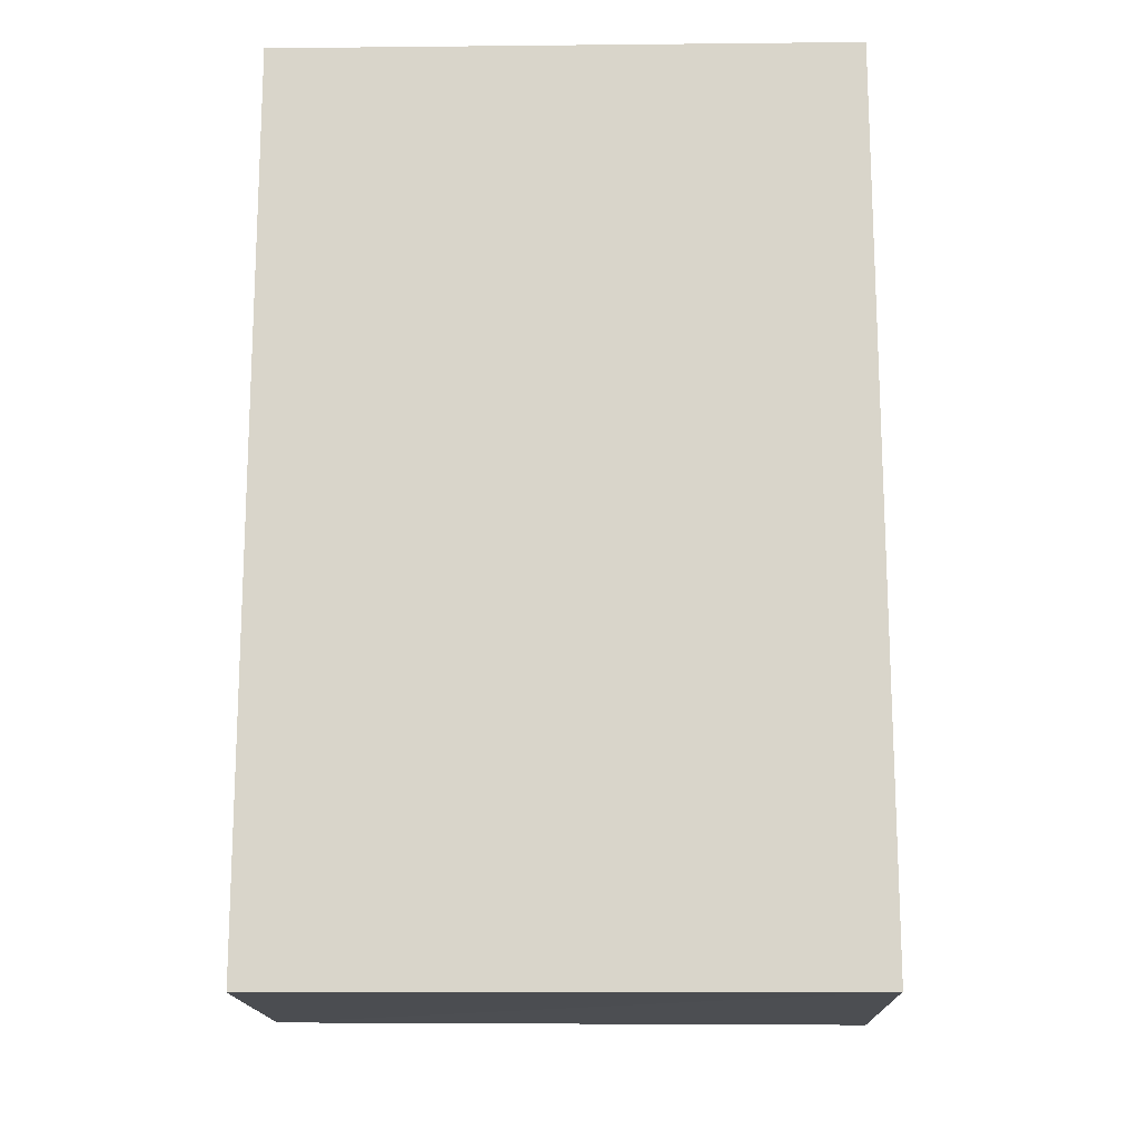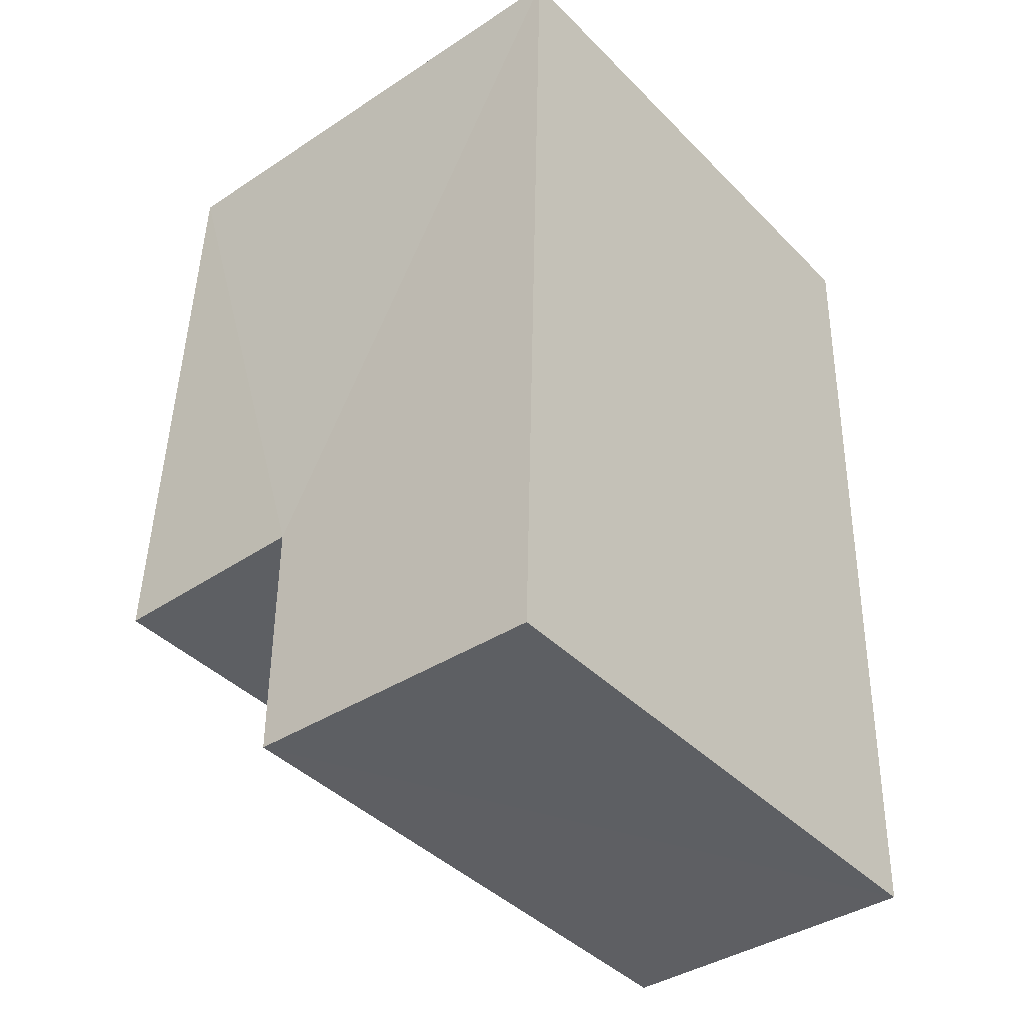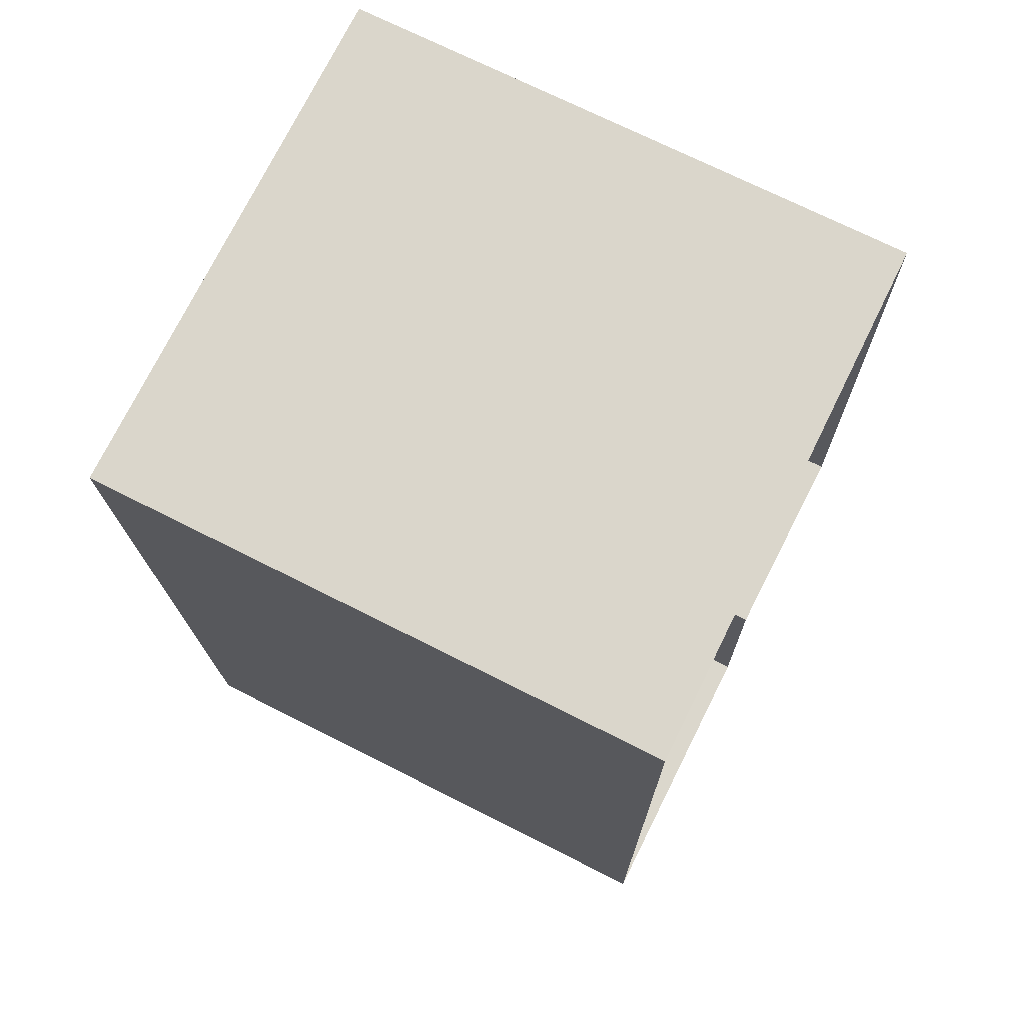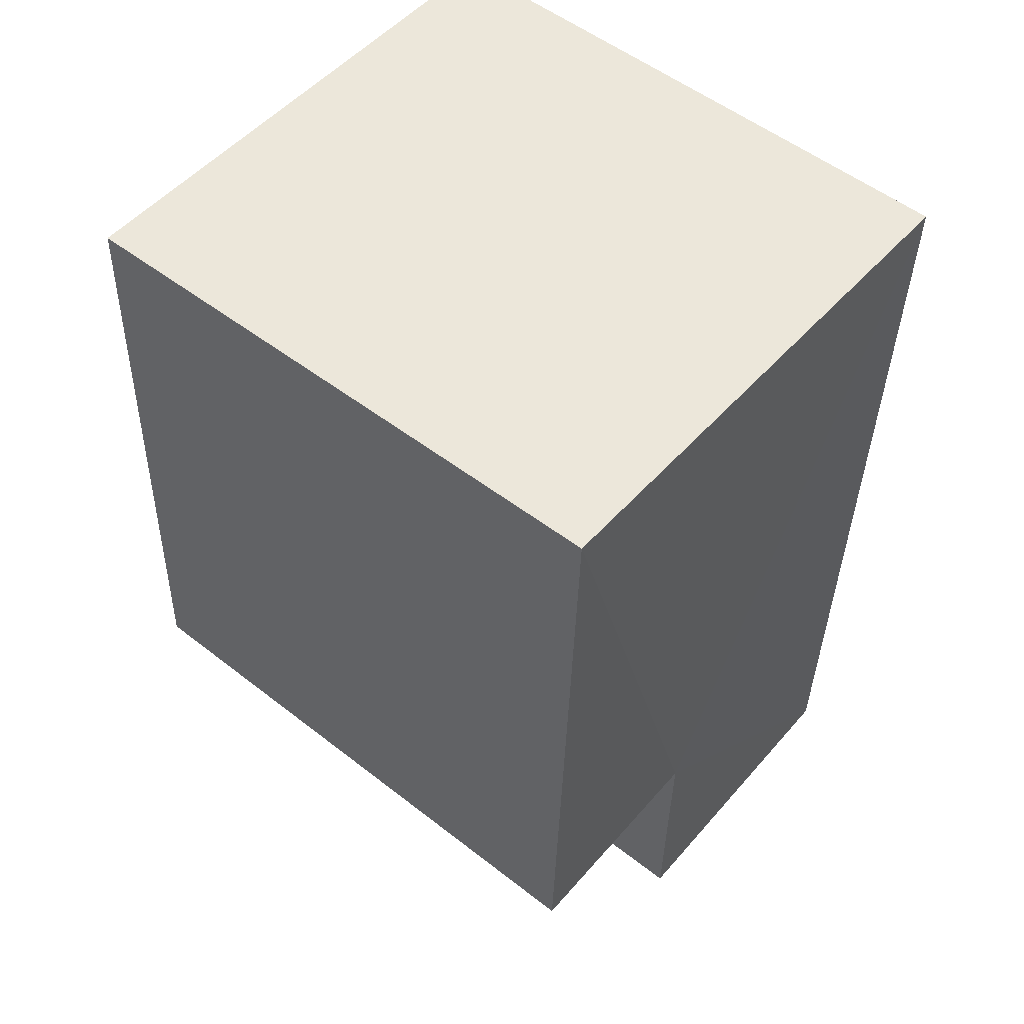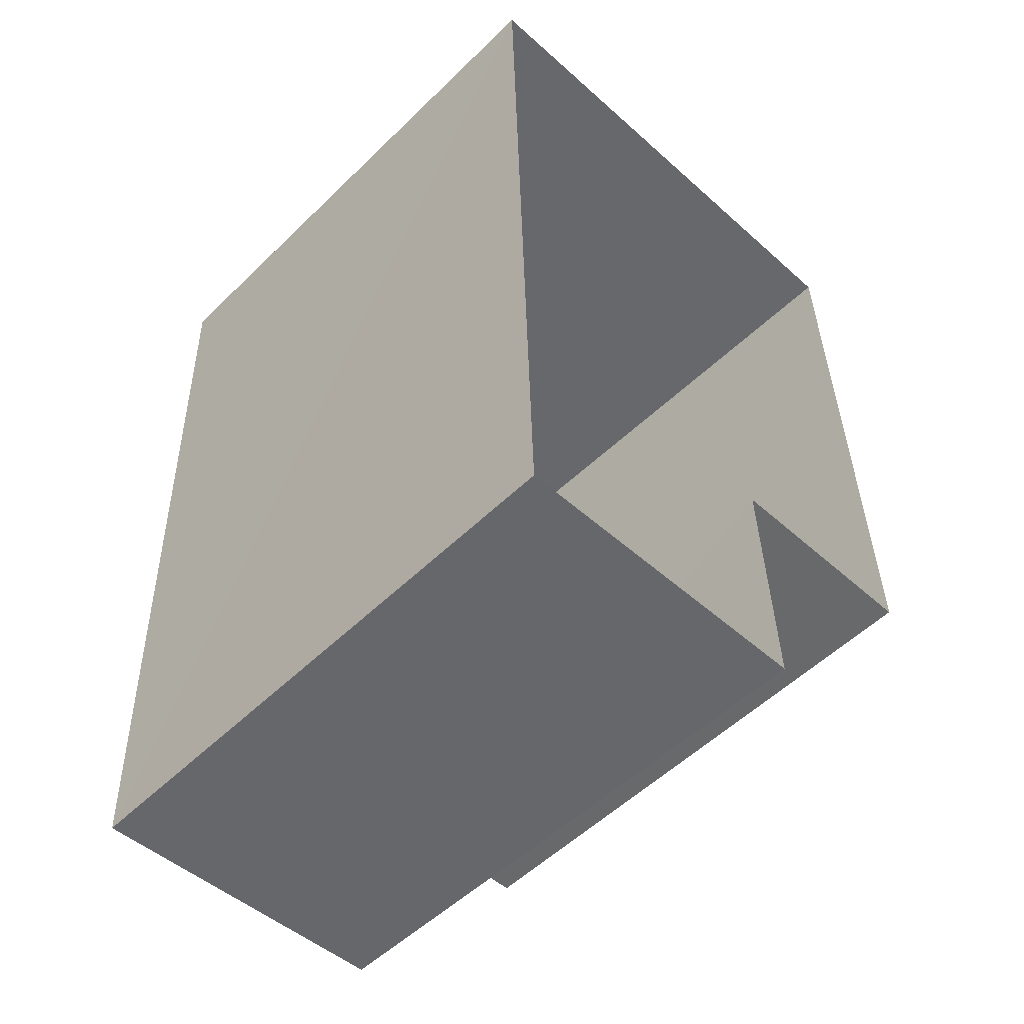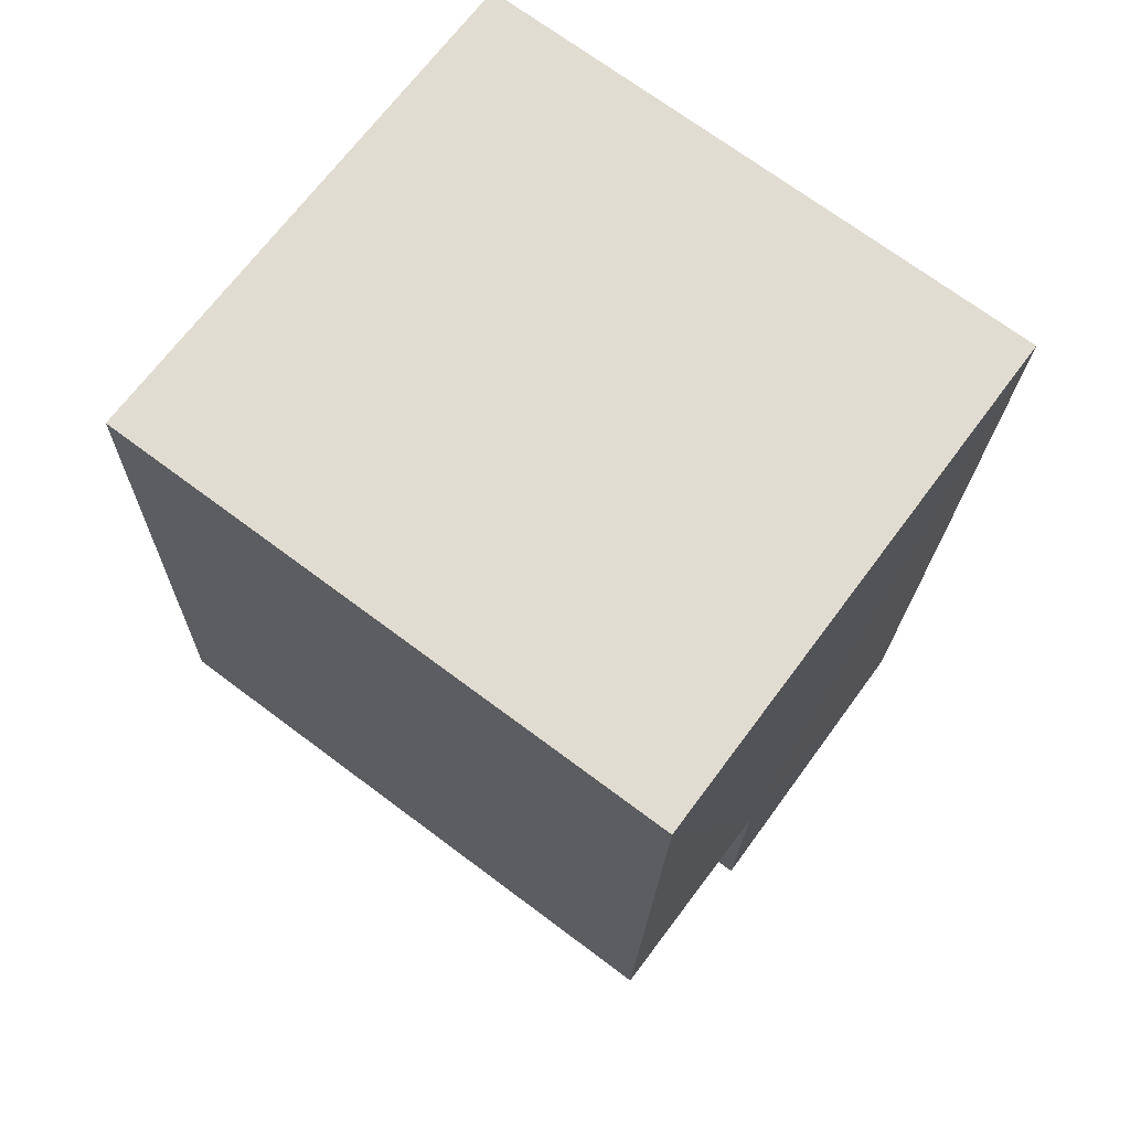
<metadata>
{"format":"obj","ext":"obj","renderer":"f3d","projection":"perspective","resolution":1024,"background":"white","views":[{"elev":-17.5,"azim":91.1,"up":"+Y"},{"elev":-41.4,"azim":39.6,"up":"+Y"},{"elev":71.8,"azim":116.5,"up":"+Y"},{"elev":53.7,"azim":-50.1,"up":"+Y"},{"elev":-53.4,"azim":135.6,"up":"+Y"},{"elev":71.2,"azim":-53.3,"up":"+Y"}]}
</metadata>
<code>
v -3.73e+05 -1.052e+05 23.77
v -3.73e+05 -1.052e+05 23.77
v -3.73e+05 -1.052e+05 23.77
v -3.73e+05 -1.052e+05 23.77
v -3.73e+05 -1.052e+05 23.77
v -3.73e+05 -1.052e+05 23.77
v -3.73e+05 -1.052e+05 26.64
v -3.73e+05 -1.052e+05 26.64
v -3.73e+05 -1.052e+05 26.64
v -3.73e+05 -1.052e+05 26.64
v -3.73e+05 -1.052e+05 26.64
v -3.73e+05 -1.052e+05 26.64
f 1 2 3
f 4 3 5
f 5 3 6
f 3 2 6
f 7 8 9
f 9 8 10
f 10 8 11
f 8 12 11
f 7 2 1
f 7 9 2
f 9 6 2
f 9 10 6
f 12 4 5
f 11 12 5
f 11 5 6
f 10 11 6
f 12 3 4
f 12 8 3
f 7 1 3
f 8 7 3

</code>
